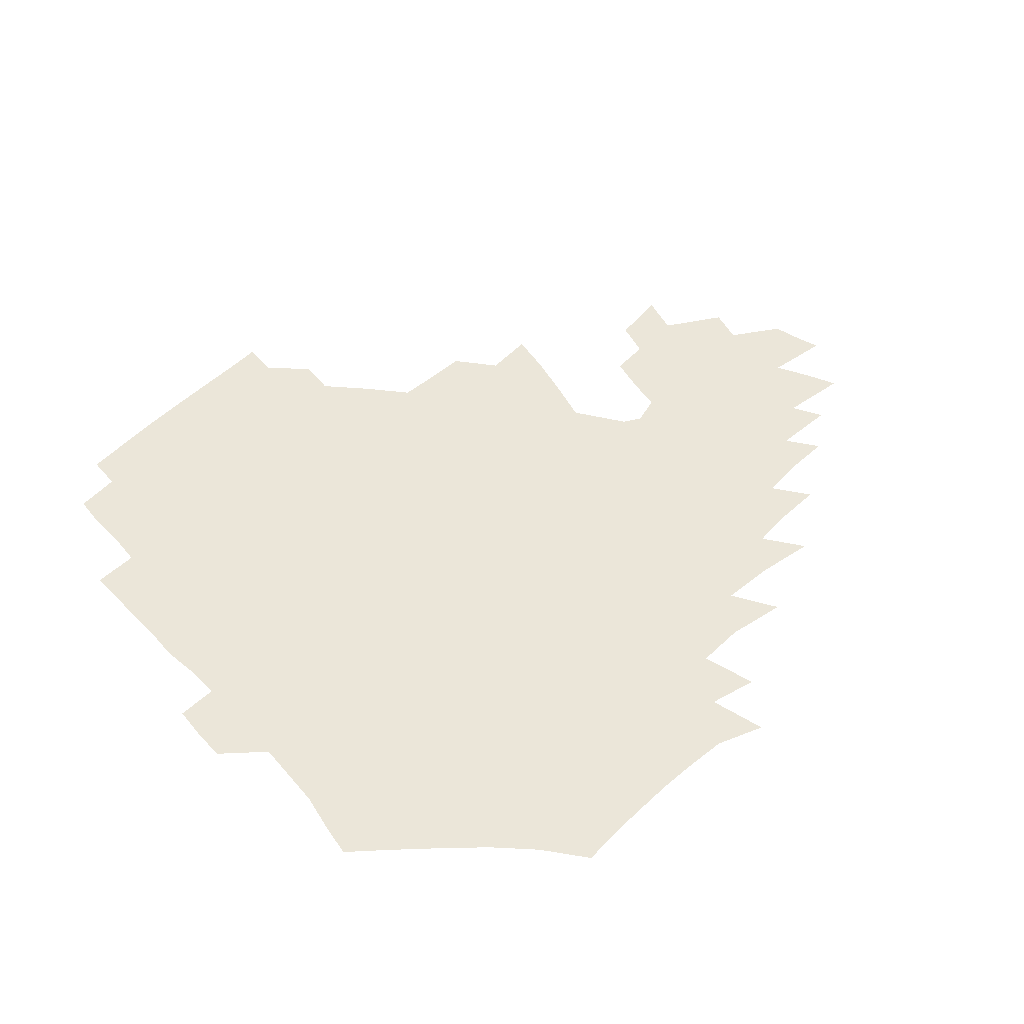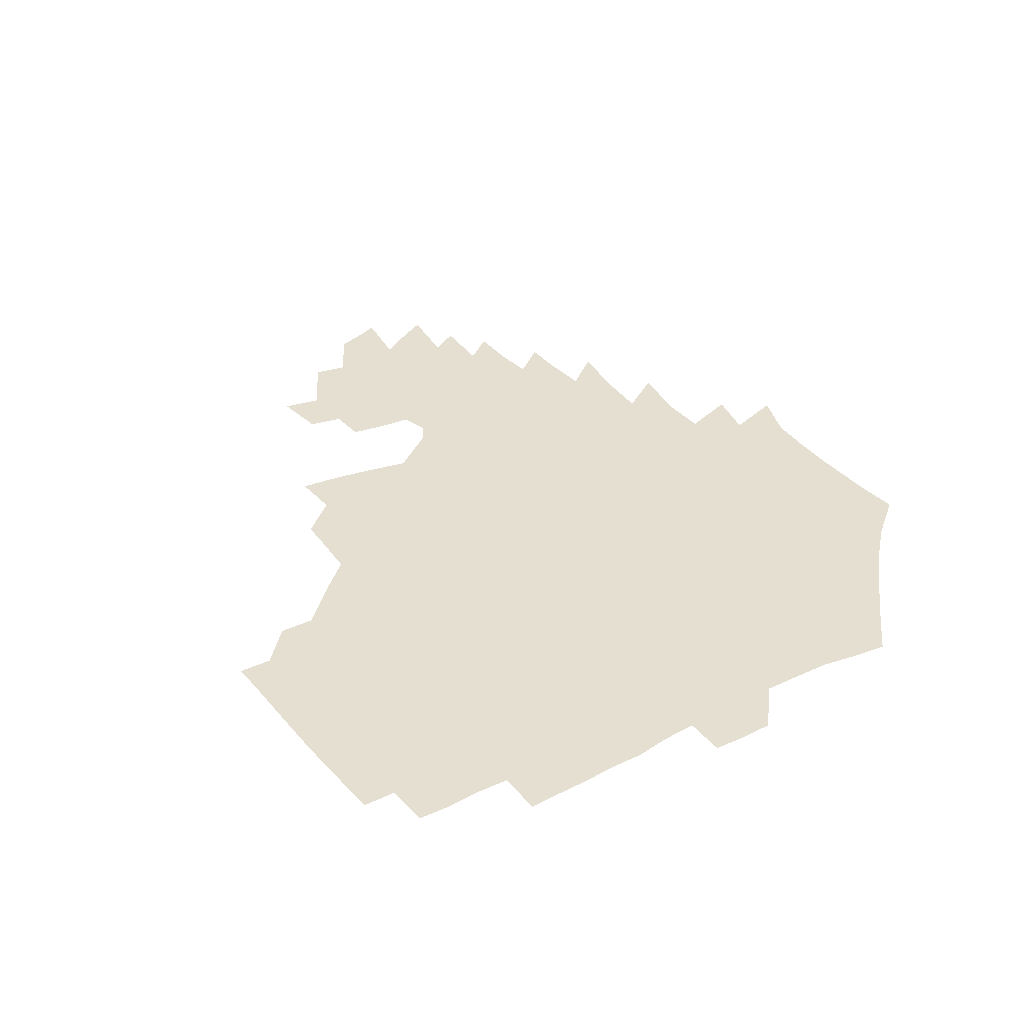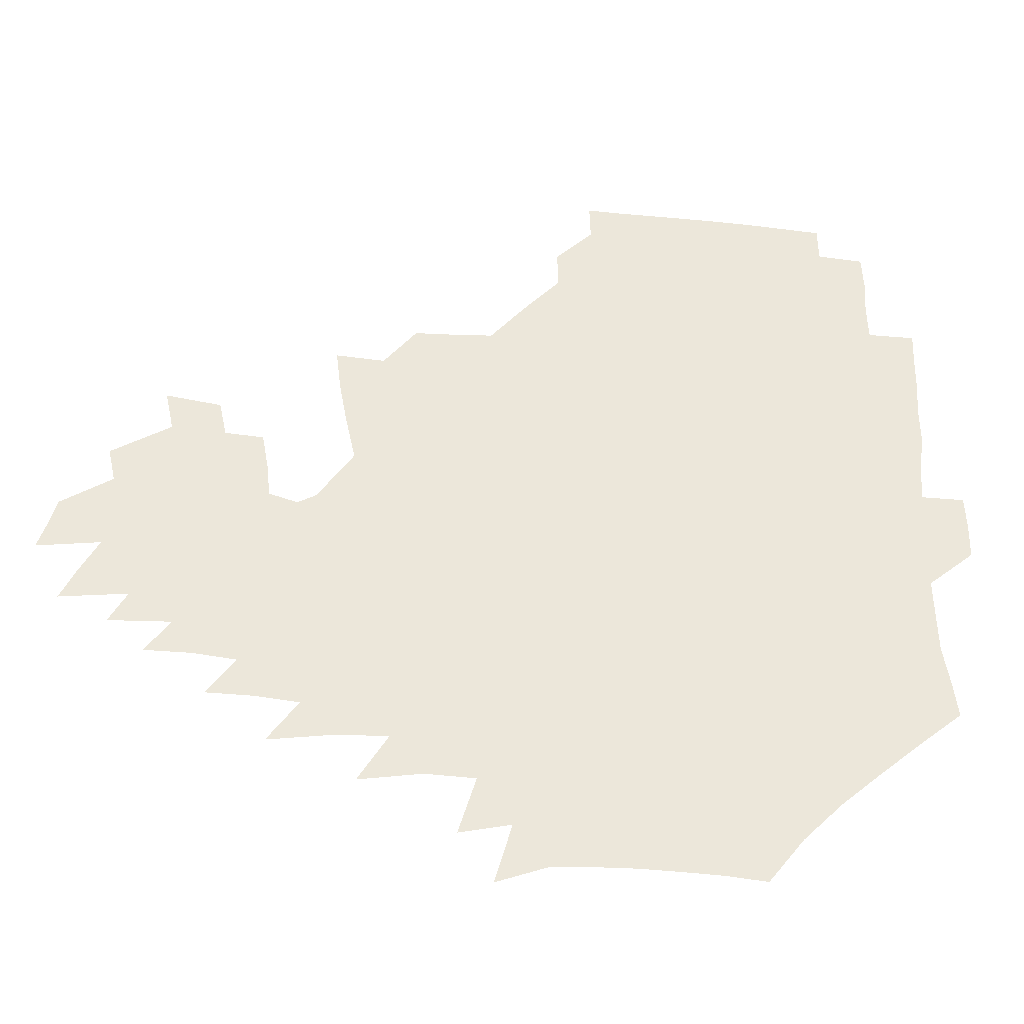
<metadata>
{"format":"obj","ext":"obj","renderer":"f3d","projection":"perspective","resolution":1024,"background":"white","views":[{"elev":56.0,"azim":-41.5,"up":"+Z"},{"elev":36.8,"azim":-122.6,"up":"+Z"},{"elev":-34.5,"azim":175.2,"up":"+Y"}]}
</metadata>
<code>
v 189.5 255.2 0
v 189.3 269.5 0
v 190 283.3 0
v 202.6 177.1 0
v 204.6 192 0
v 207.4 208.2 0
v 207.9 224.1 0
v 208.3 240 0
v 207.6 255 0
v 207.9 269.6 0
v 207.6 283.8 0
v 206.8 298.8 0
v 204.7 314.2 0
v 205 329.1 0
v 204.2 343.8 0
v 204.1 357.8 0
v 203.6 371 0
v 218.9 164.1 0
v 220.5 179 0
v 223.4 194.8 0
v 225.1 210.2 0
v 228 226.1 0
v 228.7 240.9 0
v 226.5 255.5 0
v 226.3 270.2 0
v 225.8 284.9 0
v 225.3 299.7 0
v 224.8 314.6 0
v 223.7 329.4 0
v 223.8 343.9 0
v 224.1 358 0
v 222.9 371.5 0
v 223.5 385.9 0
v 222.8 400.4 0
v 223.6 414.4 0
v 236.1 149.9 0
v 236.2 165 0
v 238.7 180.7 0
v 240 196 0
v 241.5 211.2 0
v 242.8 226.3 0
v 245.1 241.6 0
v 243.1 256 0
v 241.8 270.8 0
v 241.4 285.5 0
v 242.4 300.3 0
v 241 315.2 0
v 240.6 330.1 0
v 241.3 344.8 0
v 241.4 359.2 0
v 240.8 373.6 0
v 241.2 388 0
v 241.5 402.2 0
v 242.5 416.2 0
v 242.7 430.3 0
v 253.8 134.9 0
v 255.2 151.5 0
v 255.8 167.1 0
v 256.3 182.2 0
v 257.3 197.4 0
v 257.8 212.2 0
v 258.2 227 0
v 259.2 241.8 0
v 258.5 256.3 0
v 257.5 271.1 0
v 257.1 286 0
v 256.5 300.9 0
v 256.4 315.9 0
v 257.1 330.8 0
v 257.1 345.5 0
v 257.5 360.1 0
v 257.1 374.7 0
v 257.2 389.3 0
v 258 403.7 0
v 258.7 417.8 0
v 259.6 431.7 0
v 270.3 118.8 0
v 272.8 138 0
v 273 153.6 0
v 272.7 168.6 0
v 273.4 183.7 0
v 273 198.2 0
v 273.6 213 0
v 273.7 227.5 0
v 273.7 242 0
v 272.8 256.6 0
v 272 271.5 0
v 271.4 286.4 0
v 271.4 301.3 0
v 271.4 316.3 0
v 272 331.2 0
v 271.9 346.1 0
v 271.5 360.9 0
v 272.4 375.6 0
v 272.4 390.2 0
v 273.8 404.8 0
v 273.8 419 0
v 275.4 433 0
v 285.2 100.1 0
v 287.7 122.1 0
v 288.5 139.5 0
v 288.2 154.7 0
v 288.8 170.2 0
v 288.6 184.7 0
v 288.6 199.2 0
v 288.6 213.6 0
v 288.9 228 0
v 288 242.3 0
v 287.3 256.8 0
v 286.4 271.7 0
v 286.5 286.6 0
v 286.1 301.6 0
v 286.1 316.6 0
v 286.5 331.6 0
v 286.5 346.6 0
v 287 361.5 0
v 287 376.3 0
v 287.8 391.2 0
v 288.1 405.6 0
v 289 420 0
v 289.7 433.8 0
v 302 102 0
v 303.4 124.2 0
v 303.4 140.7 0
v 303.1 155.8 0
v 303.2 171 0
v 303.2 185.6 0
v 302.7 199.6 0
v 303.4 214.3 0
v 303.8 228.4 0
v 302.7 242.4 0
v 301.7 257 0
v 301 271.8 0
v 300.9 286.7 0
v 300.6 301.8 0
v 301 316.9 0
v 300.9 331.8 0
v 301.3 346.9 0
v 301.6 361.8 0
v 301.7 376.7 0
v 302.3 391.6 0
v 302.4 406 0
v 303.4 420.5 0
v 304.1 434.4 0
v 318.9 103 0
v 318.4 124.4 0
v 317.8 141.1 0
v 317.5 156.7 0
v 317.4 171.9 0
v 317.2 186.4 0
v 317.2 200.6 0
v 317.4 214.8 0
v 317.7 228.7 0
v 317.1 242.4 0
v 316.3 256.8 0
v 315.5 271.9 0
v 315.2 286.9 0
v 315.1 302 0
v 315.3 317 0
v 315.6 332 0
v 315.8 347 0
v 316.2 362 0
v 316.4 376.9 0
v 316.9 392 0
v 317.4 406.6 0
v 317.9 420.9 0
v 318.5 435 0
v 335.7 103.7 0
v 333.6 124.3 0
v 332.4 140.9 0
v 331.6 157.1 0
v 331.1 172.7 0
v 330.8 186.8 0
v 330.7 201.1 0
v 330.7 215 0
v 331 229 0
v 330.7 242.6 0
v 330.4 256.6 0
v 329.7 271.8 0
v 329.4 287.4 0
v 329.5 302.1 0
v 329.9 316.9 0
v 330.3 332 0
v 330.6 347.1 0
v 331 362 0
v 331.4 377.1 0
v 331.7 392.2 0
v 332.2 406.9 0
v 332.6 421.3 0
v 333 435.5 0
v 352.7 103.6 0
v 349.2 124 0
v 347.1 141.3 0
v 345.9 156.9 0
v 344.9 172.8 0
v 344.4 187.2 0
v 344.1 201.4 0
v 344 215.5 0
v 344 229.2 0
v 344.1 242.7 0
v 344 256.7 0
v 343.8 271.6 0
v 343.6 287.1 0
v 344 301.8 0
v 344.5 316.7 0
v 345.2 331.6 0
v 345.5 346.8 0
v 346.1 361.9 0
v 346.7 377 0
v 347.1 392.1 0
v 347.1 407.3 0
v 347.7 421.9 0
v 348.1 436.3 0
v 369.7 103 0
v 365.4 123.3 0
v 362.2 141.5 0
v 360.3 157.4 0
v 358.6 173.3 0
v 358.1 187.2 0
v 357.5 201.6 0
v 357.2 215.8 0
v 357 229.7 0
v 357.2 243 0
v 357.4 256.6 0
v 357.6 271.3 0
v 358 286.1 0
v 358.5 301.1 0
v 359.2 316 0
v 360 331.3 0
v 360.8 346.4 0
v 361.5 361.5 0
v 362.4 376.7 0
v 362.9 392.1 0
v 363.3 407.4 0
v 390.7 95.69 0
v 383.5 120.3 0
v 377.9 142 0
v 374.9 158 0
v 372.9 173.4 0
v 371.4 188.4 0
v 370.9 202.1 0
v 370.1 216.5 0
v 369.9 230 0
v 369.9 243.2 0
v 370.6 256.7 0
v 371.3 270.8 0
v 372 285.2 0
v 372.9 299.9 0
v 373.9 315.2 0
v 374.9 330.6 0
v 376.1 345.7 0
v 377.1 360.8 0
v 378.4 376.2 0
v 404.9 116 0
v 397.5 139.8 0
v 390.4 158.5 0
v 387.5 173.7 0
v 385.8 188.3 0
v 384 202.9 0
v 382.7 217.1 0
v 382.5 230.3 0
v 382.8 243.3 0
v 383.5 256.6 0
v 384.5 270.3 0
v 385.6 284.3 0
v 387 299.1 0
v 388.4 314.2 0
v 389.8 329.6 0
v 391.2 344.7 0
v 393 359.7 0
v 418.2 140.8 0
v 409.3 158.1 0
v 405 172.7 0
v 402.1 187.4 0
v 398.8 202.4 0
v 396.9 216.6 0
v 397.2 229.7 0
v 396.7 243.2 0
v 396.8 256.5 0
v 398 269.9 0
v 399.5 283.9 0
v 400.9 298.1 0
v 403 313.3 0
v 404.6 328.3 0
v 406.5 343.6 0
v 409.4 359.2 0
v 444.3 137.2 0
v 431.8 157 0
v 423.1 172.5 0
v 420 186.3 0
v 415.1 201.5 0
v 410.9 216.6 0
v 410.7 229.6 0
v 410.7 242.8 0
v 411.5 256 0
v 412.4 269.4 0
v 413.4 283 0
v 415.3 297 0
v 418.2 312.1 0
v 419.9 327.3 0
v 422.4 342.8 0
v 426.1 358.9 0
v 455.1 156.2 0
v 446.3 171 0
v 440.2 185 0
v 433.8 200.1 0
v 427 215.9 0
v 424.8 229.3 0
v 424.3 242.3 0
v 425.8 255.2 0
v 426.8 268.3 0
v 427.9 281.6 0
v 431.4 295.3 0
v 434.6 310.7 0
v 437.2 326.7 0
v 439.8 342.6 0
v 480.3 153.1 0
v 467.5 170.3 0
v 458.9 184.8 0
v 453.3 198.5 0
v 445.7 214.2 0
v 441.2 228.2 0
v 440.3 241 0
v 441.4 253.5 0
v 442.2 266.3 0
v 445.8 278.6 0
v 450.7 291 0
v 454.8 309.6 0
v 458.2 327.7 0
v 460.2 344.3 0
v 486 172.4 0
v 476.3 186.5 0
v 468.8 199.9 0
v 463.7 213 0
v 457.7 227.2 0
v 455.3 239.6 0
v 457.3 250.7 0
v 460.3 261.3 0
v 465.7 269.9 0
v 505.1 173 0
v 493.4 188.6 0
v 485 201.7 0
v 477 215.1 0
v 472.3 227.2 0
v 469.2 238.8 0
v 468.9 248.9 0
v 470.4 258.1 0
v 473.4 265.7 0
v 511.4 190.8 0
v 503.1 203.1 0
v 496.5 215.3 0
v 490.4 227 0
v 487.1 238.1 0
v 484.6 248.6 0
v 484.1 258.6 0
v 485.3 269.5 0
v 486.8 283.5 0
v 489.5 298.2 0
v 530.7 191.2 0
v 520.4 204.9 0
v 516.8 216.2 0
v 510.2 228 0
v 506.7 239.4 0
v 505 250.9 0
v 504.4 262.6 0
v 503.1 274.2 0
v 503.5 286.4 0
v 505.5 299.7 0
v 508.6 314.1 0
v 546.2 204.3 0
v 538.6 217.2 0
v 533.6 228.9 0
v 529.2 240.7 0
v 527.2 252.1 0
v 525.8 263.8 0
v 525.1 276 0
v 527.1 288.5 0
v 528.1 301.4 0
v 531.5 317.8 0
v 566.8 214.3 0
v 560.1 227.4 0
v 552 241.4 0
v 550.2 251.9 0
v 549.1 262.6 0
v 549.9 273.2 0
v 552.8 287.2 0
v 578.3 238.3 0
v 574.4 249.3 0
v 571.1 260.3 0
f 8 9 1
f 1 9 2
f 9 10 2
f 2 10 3
f 10 11 3
f 18 19 4
f 4 19 5
f 19 20 5
f 5 20 6
f 20 21 6
f 6 21 7
f 21 22 7
f 7 22 8
f 22 23 8
f 8 23 9
f 23 24 9
f 9 24 10
f 24 25 10
f 10 25 11
f 25 26 11
f 11 26 12
f 26 27 12
f 12 27 13
f 27 28 13
f 13 28 14
f 28 29 14
f 14 29 15
f 29 30 15
f 15 30 16
f 30 31 16
f 16 31 17
f 31 32 17
f 36 37 18
f 18 37 19
f 37 38 19
f 19 38 20
f 38 39 20
f 20 39 21
f 39 40 21
f 21 40 22
f 40 41 22
f 22 41 23
f 41 42 23
f 23 42 24
f 42 43 24
f 24 43 25
f 43 44 25
f 25 44 26
f 44 45 26
f 26 45 27
f 45 46 27
f 27 46 28
f 46 47 28
f 28 47 29
f 47 48 29
f 29 48 30
f 48 49 30
f 30 49 31
f 49 50 31
f 31 50 32
f 50 51 32
f 32 51 33
f 51 52 33
f 33 52 34
f 52 53 34
f 34 53 35
f 53 54 35
f 56 57 36
f 36 57 37
f 57 58 37
f 37 58 38
f 58 59 38
f 38 59 39
f 59 60 39
f 39 60 40
f 60 61 40
f 40 61 41
f 61 62 41
f 41 62 42
f 62 63 42
f 42 63 43
f 63 64 43
f 43 64 44
f 64 65 44
f 44 65 45
f 65 66 45
f 45 66 46
f 66 67 46
f 46 67 47
f 67 68 47
f 47 68 48
f 68 69 48
f 48 69 49
f 69 70 49
f 49 70 50
f 70 71 50
f 50 71 51
f 71 72 51
f 51 72 52
f 72 73 52
f 52 73 53
f 73 74 53
f 53 74 54
f 74 75 54
f 54 75 55
f 75 76 55
f 77 78 56
f 56 78 57
f 78 79 57
f 57 79 58
f 79 80 58
f 58 80 59
f 80 81 59
f 59 81 60
f 81 82 60
f 60 82 61
f 82 83 61
f 61 83 62
f 83 84 62
f 62 84 63
f 84 85 63
f 63 85 64
f 85 86 64
f 64 86 65
f 86 87 65
f 65 87 66
f 87 88 66
f 66 88 67
f 88 89 67
f 67 89 68
f 89 90 68
f 68 90 69
f 90 91 69
f 69 91 70
f 91 92 70
f 70 92 71
f 92 93 71
f 71 93 72
f 93 94 72
f 72 94 73
f 94 95 73
f 73 95 74
f 95 96 74
f 74 96 75
f 96 97 75
f 75 97 76
f 97 98 76
f 99 100 77
f 77 100 78
f 100 101 78
f 78 101 79
f 101 102 79
f 79 102 80
f 102 103 80
f 80 103 81
f 103 104 81
f 81 104 82
f 104 105 82
f 82 105 83
f 105 106 83
f 83 106 84
f 106 107 84
f 84 107 85
f 107 108 85
f 85 108 86
f 108 109 86
f 86 109 87
f 109 110 87
f 87 110 88
f 110 111 88
f 88 111 89
f 111 112 89
f 89 112 90
f 112 113 90
f 90 113 91
f 113 114 91
f 91 114 92
f 114 115 92
f 92 115 93
f 115 116 93
f 93 116 94
f 116 117 94
f 94 117 95
f 117 118 95
f 95 118 96
f 118 119 96
f 96 119 97
f 119 120 97
f 97 120 98
f 120 121 98
f 99 122 100
f 122 123 100
f 100 123 101
f 123 124 101
f 101 124 102
f 124 125 102
f 102 125 103
f 125 126 103
f 103 126 104
f 126 127 104
f 104 127 105
f 127 128 105
f 105 128 106
f 128 129 106
f 106 129 107
f 129 130 107
f 107 130 108
f 130 131 108
f 108 131 109
f 131 132 109
f 109 132 110
f 132 133 110
f 110 133 111
f 133 134 111
f 111 134 112
f 134 135 112
f 112 135 113
f 135 136 113
f 113 136 114
f 136 137 114
f 114 137 115
f 137 138 115
f 115 138 116
f 138 139 116
f 116 139 117
f 139 140 117
f 117 140 118
f 140 141 118
f 118 141 119
f 141 142 119
f 119 142 120
f 142 143 120
f 120 143 121
f 143 144 121
f 122 145 123
f 145 146 123
f 123 146 124
f 146 147 124
f 124 147 125
f 147 148 125
f 125 148 126
f 148 149 126
f 126 149 127
f 149 150 127
f 127 150 128
f 150 151 128
f 128 151 129
f 151 152 129
f 129 152 130
f 152 153 130
f 130 153 131
f 153 154 131
f 131 154 132
f 154 155 132
f 132 155 133
f 155 156 133
f 133 156 134
f 156 157 134
f 134 157 135
f 157 158 135
f 135 158 136
f 158 159 136
f 136 159 137
f 159 160 137
f 137 160 138
f 160 161 138
f 138 161 139
f 161 162 139
f 139 162 140
f 162 163 140
f 140 163 141
f 163 164 141
f 141 164 142
f 164 165 142
f 142 165 143
f 165 166 143
f 143 166 144
f 166 167 144
f 145 168 146
f 168 169 146
f 146 169 147
f 169 170 147
f 147 170 148
f 170 171 148
f 148 171 149
f 171 172 149
f 149 172 150
f 172 173 150
f 150 173 151
f 173 174 151
f 151 174 152
f 174 175 152
f 152 175 153
f 175 176 153
f 153 176 154
f 176 177 154
f 154 177 155
f 177 178 155
f 155 178 156
f 178 179 156
f 156 179 157
f 179 180 157
f 157 180 158
f 180 181 158
f 158 181 159
f 181 182 159
f 159 182 160
f 182 183 160
f 160 183 161
f 183 184 161
f 161 184 162
f 184 185 162
f 162 185 163
f 185 186 163
f 163 186 164
f 186 187 164
f 164 187 165
f 187 188 165
f 165 188 166
f 188 189 166
f 166 189 167
f 189 190 167
f 168 191 169
f 191 192 169
f 169 192 170
f 192 193 170
f 170 193 171
f 193 194 171
f 171 194 172
f 194 195 172
f 172 195 173
f 195 196 173
f 173 196 174
f 196 197 174
f 174 197 175
f 197 198 175
f 175 198 176
f 198 199 176
f 176 199 177
f 199 200 177
f 177 200 178
f 200 201 178
f 178 201 179
f 201 202 179
f 179 202 180
f 202 203 180
f 180 203 181
f 203 204 181
f 181 204 182
f 204 205 182
f 182 205 183
f 205 206 183
f 183 206 184
f 206 207 184
f 184 207 185
f 207 208 185
f 185 208 186
f 208 209 186
f 186 209 187
f 209 210 187
f 187 210 188
f 210 211 188
f 188 211 189
f 211 212 189
f 189 212 190
f 212 213 190
f 191 214 192
f 214 215 192
f 192 215 193
f 215 216 193
f 193 216 194
f 216 217 194
f 194 217 195
f 217 218 195
f 195 218 196
f 218 219 196
f 196 219 197
f 219 220 197
f 197 220 198
f 220 221 198
f 198 221 199
f 221 222 199
f 199 222 200
f 222 223 200
f 200 223 201
f 223 224 201
f 201 224 202
f 224 225 202
f 202 225 203
f 225 226 203
f 203 226 204
f 226 227 204
f 204 227 205
f 227 228 205
f 205 228 206
f 228 229 206
f 206 229 207
f 229 230 207
f 207 230 208
f 230 231 208
f 208 231 209
f 231 232 209
f 209 232 210
f 232 233 210
f 210 233 211
f 233 234 211
f 211 234 212
f 214 235 215
f 235 236 215
f 215 236 216
f 236 237 216
f 216 237 217
f 237 238 217
f 217 238 218
f 238 239 218
f 218 239 219
f 239 240 219
f 219 240 220
f 240 241 220
f 220 241 221
f 241 242 221
f 221 242 222
f 242 243 222
f 222 243 223
f 243 244 223
f 223 244 224
f 244 245 224
f 224 245 225
f 245 246 225
f 225 246 226
f 246 247 226
f 226 247 227
f 247 248 227
f 227 248 228
f 248 249 228
f 228 249 229
f 249 250 229
f 229 250 230
f 250 251 230
f 230 251 231
f 251 252 231
f 231 252 232
f 252 253 232
f 232 253 233
f 236 254 237
f 254 255 237
f 237 255 238
f 255 256 238
f 238 256 239
f 256 257 239
f 239 257 240
f 257 258 240
f 240 258 241
f 258 259 241
f 241 259 242
f 259 260 242
f 242 260 243
f 260 261 243
f 243 261 244
f 261 262 244
f 244 262 245
f 262 263 245
f 245 263 246
f 263 264 246
f 246 264 247
f 264 265 247
f 247 265 248
f 265 266 248
f 248 266 249
f 266 267 249
f 249 267 250
f 267 268 250
f 250 268 251
f 268 269 251
f 251 269 252
f 269 270 252
f 252 270 253
f 255 271 256
f 271 272 256
f 256 272 257
f 272 273 257
f 257 273 258
f 273 274 258
f 258 274 259
f 274 275 259
f 259 275 260
f 275 276 260
f 260 276 261
f 276 277 261
f 261 277 262
f 277 278 262
f 262 278 263
f 278 279 263
f 263 279 264
f 279 280 264
f 264 280 265
f 280 281 265
f 265 281 266
f 281 282 266
f 266 282 267
f 282 283 267
f 267 283 268
f 283 284 268
f 268 284 269
f 284 285 269
f 269 285 270
f 285 286 270
f 271 287 272
f 287 288 272
f 272 288 273
f 288 289 273
f 273 289 274
f 289 290 274
f 274 290 275
f 290 291 275
f 275 291 276
f 291 292 276
f 276 292 277
f 292 293 277
f 277 293 278
f 293 294 278
f 278 294 279
f 294 295 279
f 279 295 280
f 295 296 280
f 280 296 281
f 296 297 281
f 281 297 282
f 297 298 282
f 282 298 283
f 298 299 283
f 283 299 284
f 299 300 284
f 284 300 285
f 300 301 285
f 285 301 286
f 301 302 286
f 288 303 289
f 303 304 289
f 289 304 290
f 304 305 290
f 290 305 291
f 305 306 291
f 291 306 292
f 306 307 292
f 292 307 293
f 307 308 293
f 293 308 294
f 308 309 294
f 294 309 295
f 309 310 295
f 295 310 296
f 310 311 296
f 296 311 297
f 311 312 297
f 297 312 298
f 312 313 298
f 298 313 299
f 313 314 299
f 299 314 300
f 314 315 300
f 300 315 301
f 315 316 301
f 301 316 302
f 303 317 304
f 317 318 304
f 304 318 305
f 318 319 305
f 305 319 306
f 319 320 306
f 306 320 307
f 320 321 307
f 307 321 308
f 321 322 308
f 308 322 309
f 322 323 309
f 309 323 310
f 323 324 310
f 310 324 311
f 324 325 311
f 311 325 312
f 325 326 312
f 312 326 313
f 326 327 313
f 313 327 314
f 327 328 314
f 314 328 315
f 328 329 315
f 315 329 316
f 329 330 316
f 318 331 319
f 331 332 319
f 319 332 320
f 332 333 320
f 320 333 321
f 333 334 321
f 321 334 322
f 334 335 322
f 322 335 323
f 335 336 323
f 323 336 324
f 336 337 324
f 324 337 325
f 337 338 325
f 325 338 326
f 338 339 326
f 326 339 327
f 331 340 332
f 340 341 332
f 332 341 333
f 341 342 333
f 333 342 334
f 342 343 334
f 334 343 335
f 343 344 335
f 335 344 336
f 344 345 336
f 336 345 337
f 345 346 337
f 337 346 338
f 346 347 338
f 338 347 339
f 347 348 339
f 341 349 342
f 349 350 342
f 342 350 343
f 350 351 343
f 343 351 344
f 351 352 344
f 344 352 345
f 352 353 345
f 345 353 346
f 353 354 346
f 346 354 347
f 354 355 347
f 347 355 348
f 355 356 348
f 349 359 350
f 359 360 350
f 350 360 351
f 360 361 351
f 351 361 352
f 361 362 352
f 352 362 353
f 362 363 353
f 353 363 354
f 363 364 354
f 354 364 355
f 364 365 355
f 355 365 356
f 365 366 356
f 356 366 357
f 366 367 357
f 357 367 358
f 367 368 358
f 360 370 361
f 370 371 361
f 361 371 362
f 371 372 362
f 362 372 363
f 372 373 363
f 363 373 364
f 373 374 364
f 364 374 365
f 374 375 365
f 365 375 366
f 375 376 366
f 366 376 367
f 376 377 367
f 367 377 368
f 377 378 368
f 368 378 369
f 378 379 369
f 371 380 372
f 380 381 372
f 372 381 373
f 381 382 373
f 373 382 374
f 382 383 374
f 374 383 375
f 383 384 375
f 375 384 376
f 384 385 376
f 376 385 377
f 385 386 377
f 377 386 378
f 382 387 383
f 387 388 383
f 383 388 384
f 388 389 384
f 384 389 385

</code>
